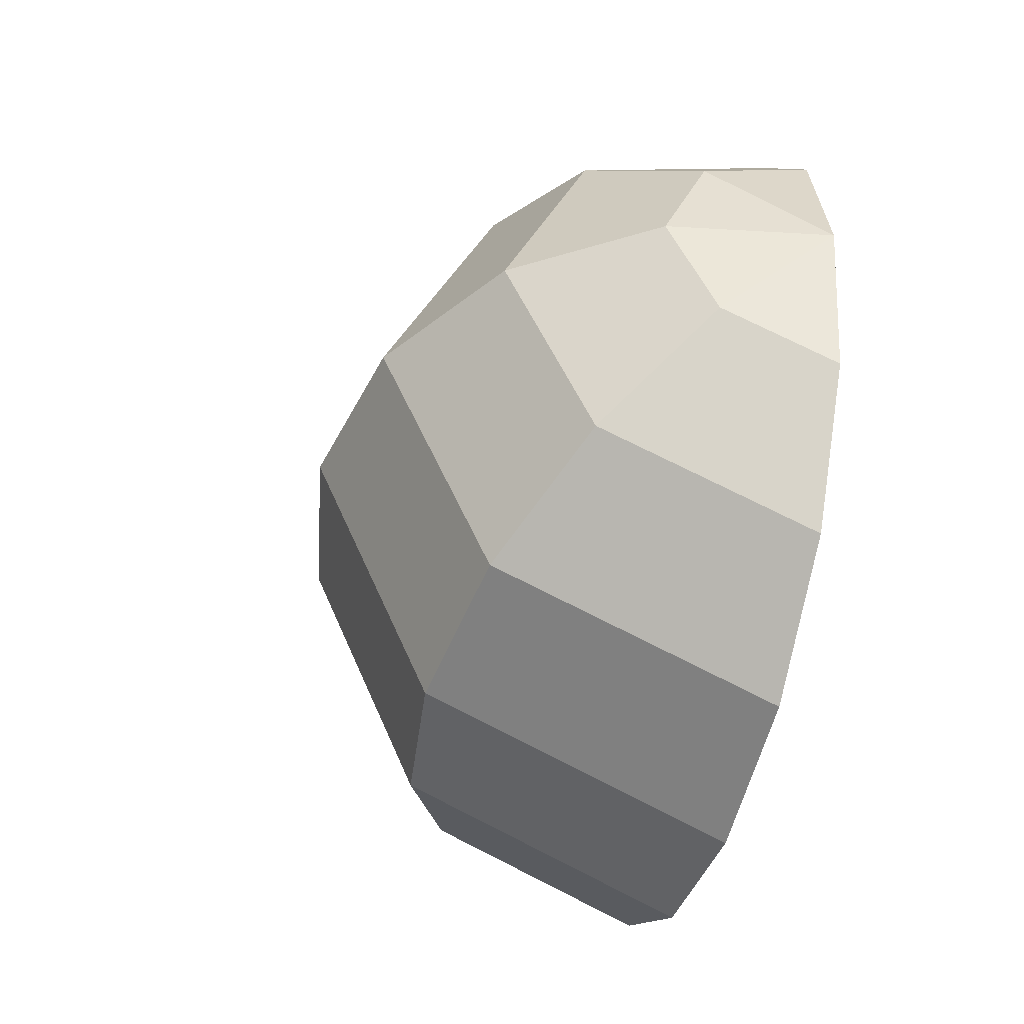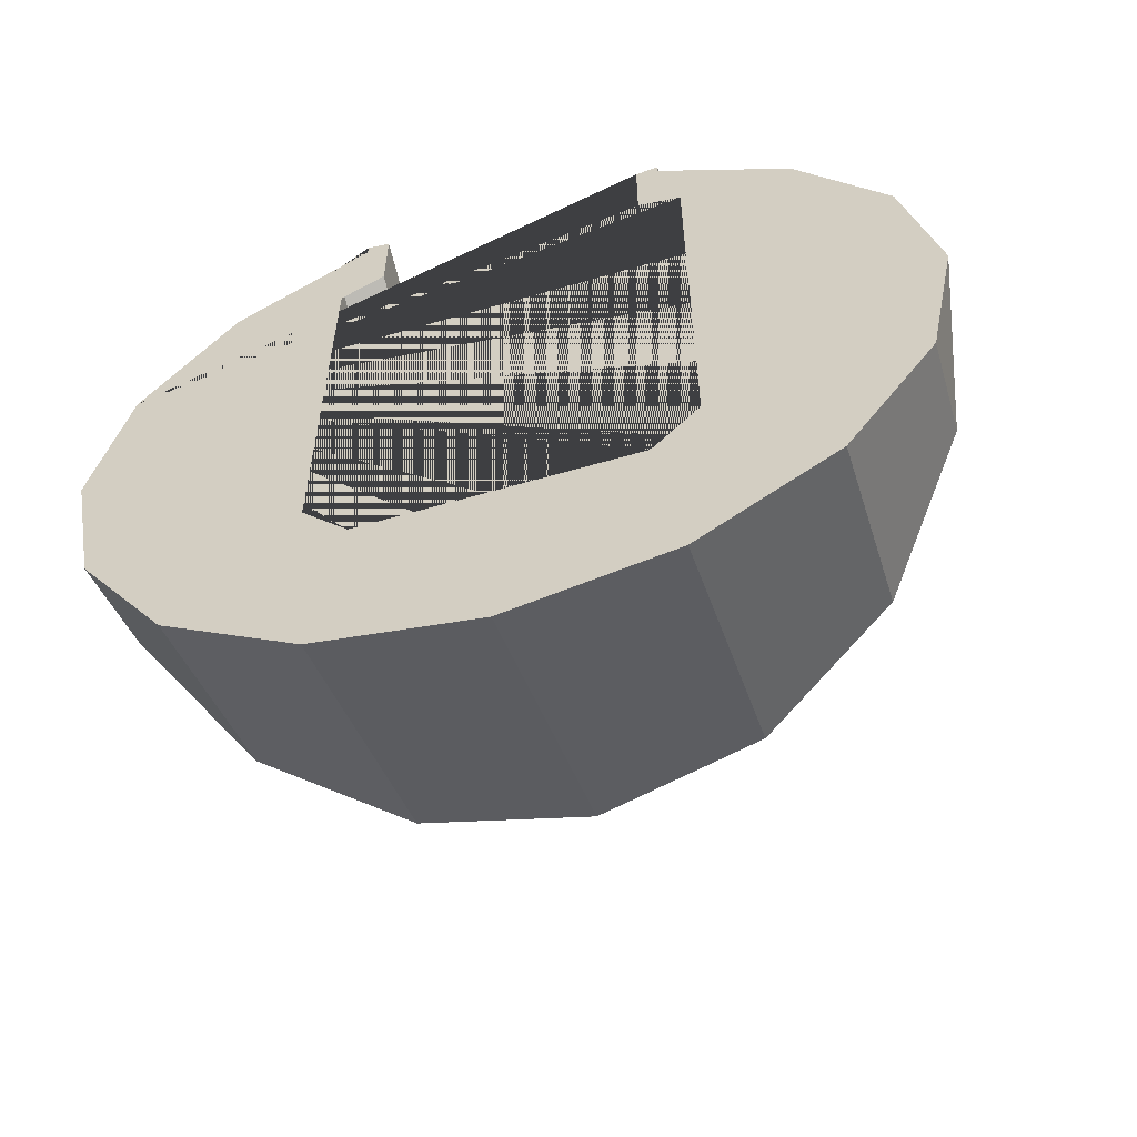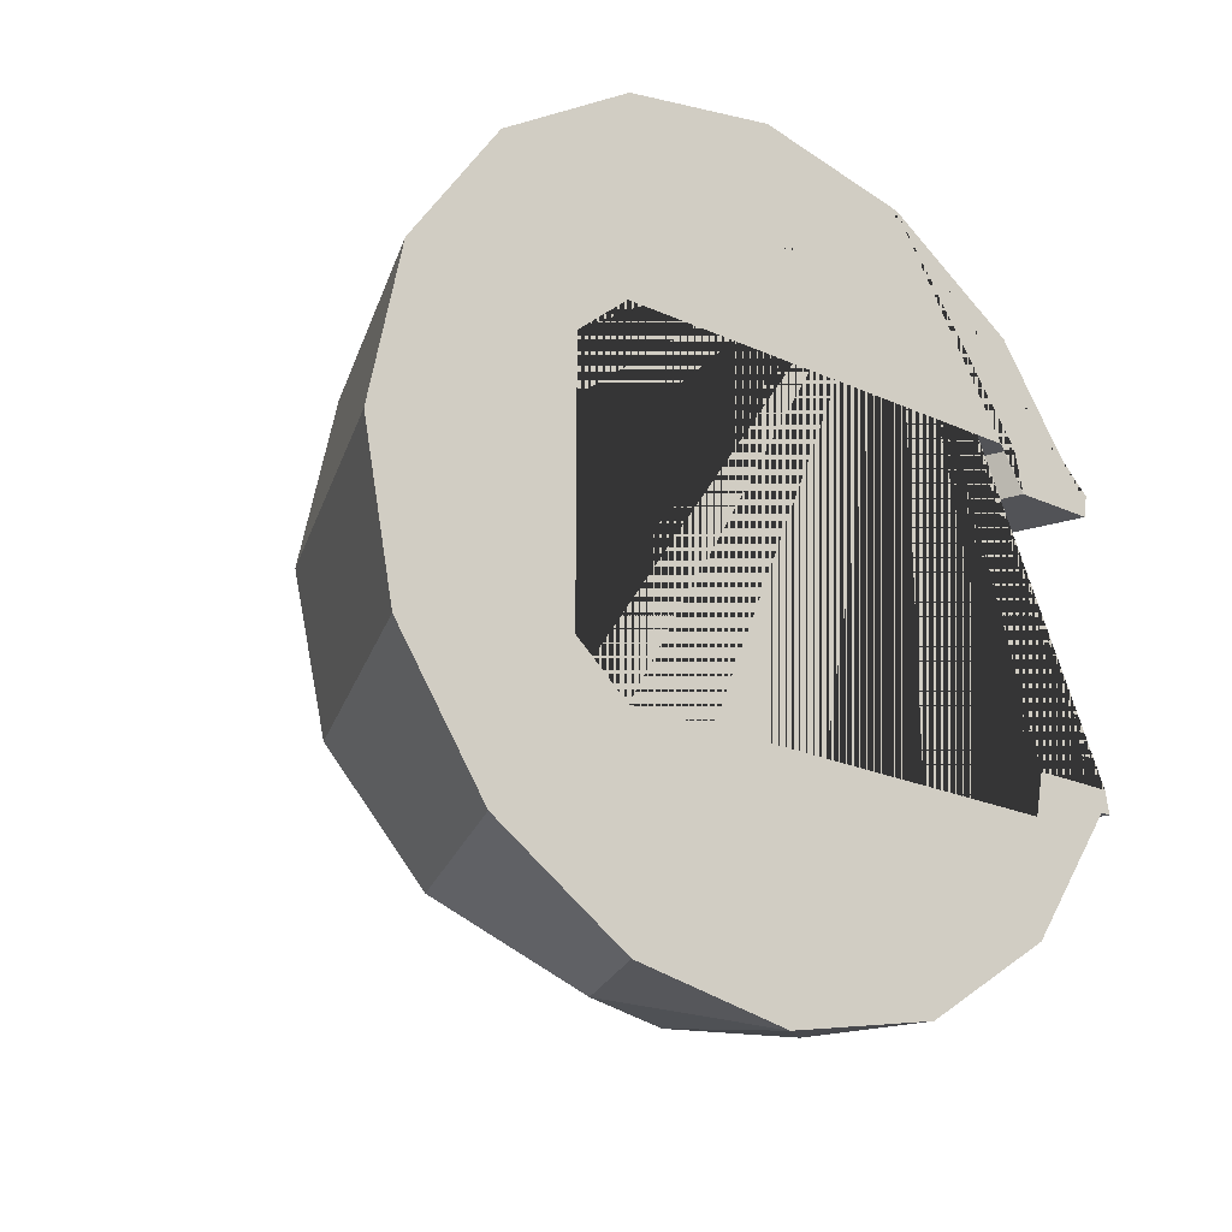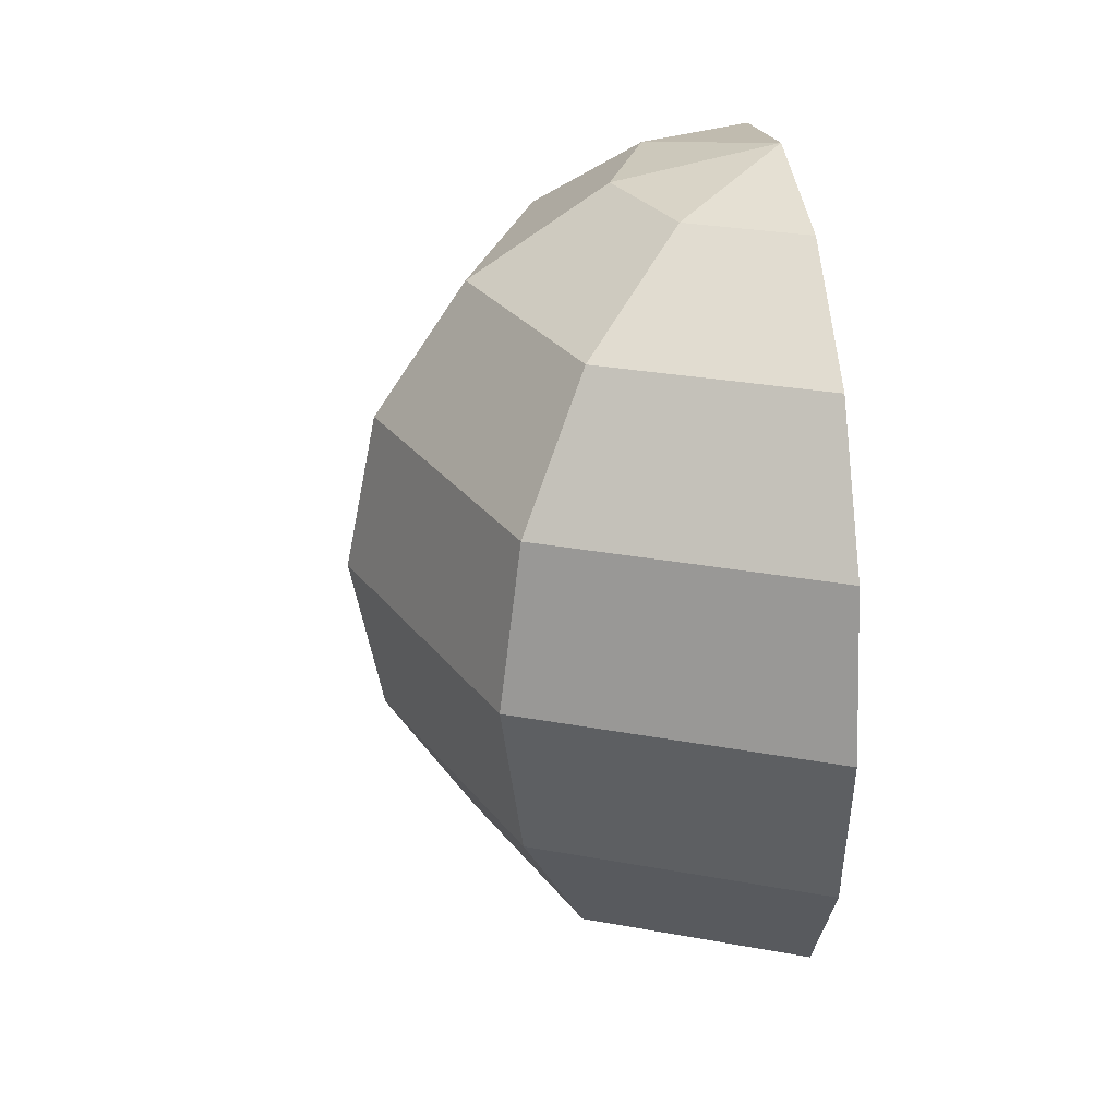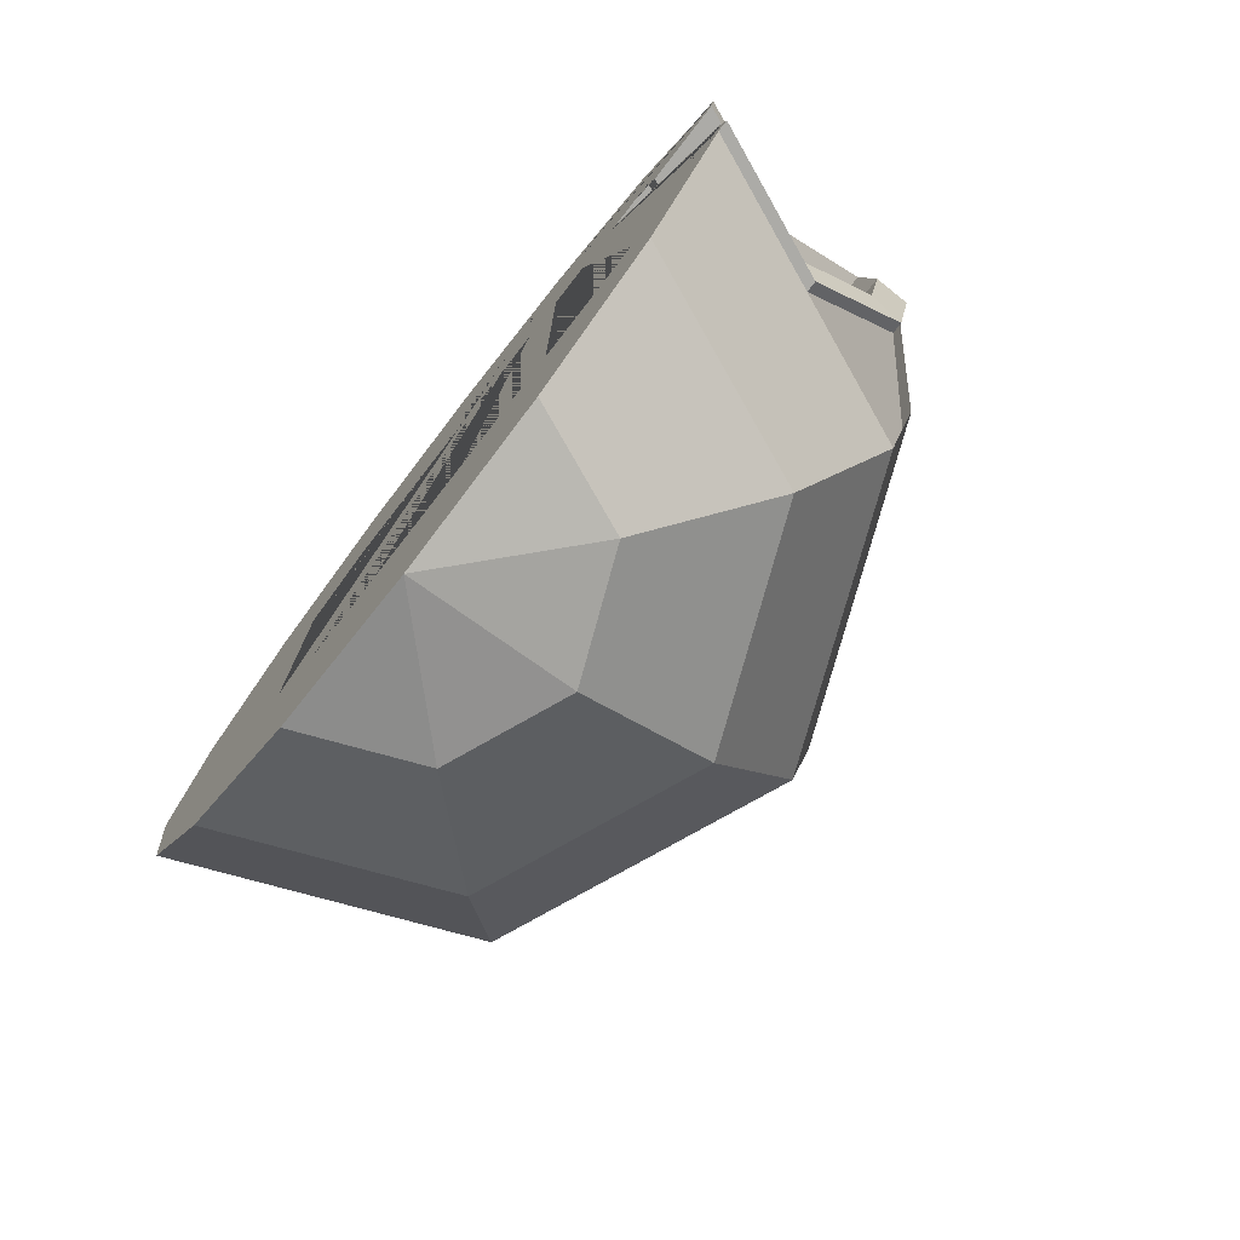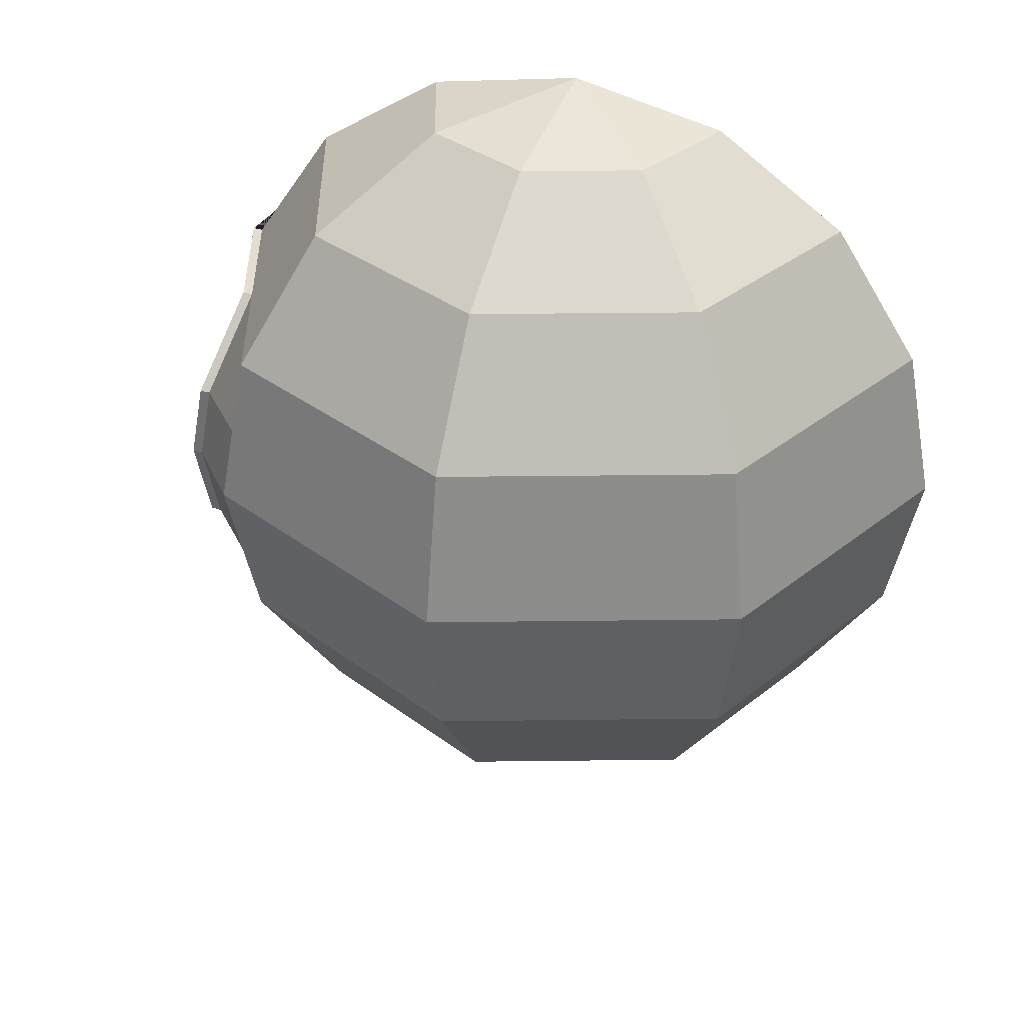
<metadata>
{"format":"obj","ext":"obj","renderer":"f3d","projection":"perspective","resolution":1024,"background":"white","views":[{"elev":-47.9,"azim":165.0,"up":"+Z"},{"elev":-59.1,"azim":-73.3,"up":"+Z"},{"elev":-22.3,"azim":-128.2,"up":"+Y"},{"elev":28.1,"azim":173.2,"up":"+Y"},{"elev":-76.3,"azim":-37.9,"up":"+Y"},{"elev":36.1,"azim":111.6,"up":"+Y"}]}
</metadata>
<code>
o Sphere.001
v 0 -0 -1
v 0 1 -0
v 0 -1 -0
v -0 0.9239 0.3827
v -0 0.7071 0.7071
v -0 0.3827 0.9239
v -0 -0.3827 0.9495
v -0 -0.3827 0.9239
v -0 -0.7071 0.7071
v -0 -0.9239 0.3827
v 0.2706 0.9239 0.2706
v 0.5 0.7071 0.5
v 0.6533 0.3827 0.6533
v 0.7071 -0 0.7071
v 0.6533 -0.3827 0.6533
v 0.5 -0.7071 0.5
v 0.2706 -0.9239 0.2706
v 0.3827 0.9239 -0
v 0.7071 0.7071 -0
v 0.9239 0.3827 -0
v 1 -0 -0
v 0.9239 -0.3827 -0
v 0.7071 -0.7071 -0
v 0.3827 -0.9239 -0
v 0.2706 0.9239 -0.2706
v 0.5 0.7071 -0.5
v 0.6533 0.3827 -0.6533
v 0.7071 -0 -0.7071
v 0.6533 -0.3827 -0.6533
v 0.5 -0.7071 -0.5
v 0.2706 -0.9239 -0.2706
v 0 0.9239 -0.3827
v 0 0.7071 -0.7071
v 0 0.3827 -0.9239
v 0 -0.3827 -0.9239
v 0 -0.7071 -0.7071
v 0 -0.9239 -0.3827
v 0.3694 0.4327 0.5657
v 0.6802 0.1913 0.6802
v 0.9619 0.1913 -0
v 0.6802 0.1913 -0.6802
v 0 0.1913 -0.9619
v -0 0.3827 0.9495
v 0.6802 -0.1913 0.6802
v 0.9619 -0.1913 -0
v 0.6802 -0.1913 -0.6802
v 0 -0.1913 -0.9619
v 0.1353 -0.9239 0.3266
v 0.25 -0.7071 0.6036
v 0.3266 -0.3827 0.7886
v 0.5536 -0 0.8536
v 0.3266 0.3827 0.7886
v 0.25 0.7071 0.6036
v 0.1353 0.9239 0.3266
v 0.5401 0.1913 0.8211
v 0.5401 -0.1913 0.8211
v -0 0.3827 0.9239
v -0 0.3273 0.9404
v -0 -0.3827 0.9239
v -0 -0.3273 0.9404
v 0.3266 -0.3827 0.7886
v 0.5536 -0 0.8536
v 0.3266 0.3827 0.7886
v 0.5401 0.1913 0.8211
v 0.5401 -0.1913 0.8211
v 0.6107 0.2164 0.6025
v 0.6107 -0.2164 0.6025
v 0.3266 -0.3827 0.8142
v 0.5536 -0 0.8792
v 0.3266 0.3827 0.8142
v 0.5401 0.1913 0.8467
v 0.5401 -0.1913 0.8467
v 0.3694 -0.4327 0.5657
v 0.6259 -0 0.6392
v 0.2793 -0.3273 0.8247
v 0.4734 -0 0.8803
v 0.2793 0.3273 0.8247
v 0.4619 0.1636 0.8525
v 0.4619 -0.1636 0.8525
v 0.4619 -0.1636 0.6525
v 0.4619 0.1636 0.6525
v 0.2793 0.3273 0.6247
v 0.4734 -0 0.6803
v 0.2793 -0.3273 0.6247
v -0 -0.3273 0.7404
v -0 0.3273 0.7404
v -0 -0.4327 0.7187
v -0 0.4327 0.7187
v 0.3694 0.4327 -0.542
v 0.6107 0.2164 -0.5053
v 0.6107 -0.2164 -0.5053
v 0.3694 -0.4327 -0.542
v 0.6259 -0 -0.4685
v -0 -0.4327 -0.389
v -0 0.4327 -0.389
v 0.2745 0.3216 -0.6292
v 0.4539 0.1608 -0.6019
v 0.4539 -0.1608 -0.6019
v 0.2745 -0.3216 -0.6292
v 0.4652 -0 -0.5746
v -0 -0.3216 -0.5155
v -0 0.3216 -0.5155
f 48 17 16 49
f 56 44 14 51
f 52 13 12 53
f 4 54 11 2
f 3 17 48 10
f 49 16 15 50
f 55 39 13 52
f 53 12 11 54
f 44 45 21 14
f 13 20 19 12
f 11 18 2
f 3 24 17
f 16 23 22 15
f 39 40 20 13
f 12 19 18 11
f 17 24 23 16
f 3 31 24
f 23 30 29 22
f 40 41 27 20
f 19 26 25 18
f 24 31 30 23
f 45 46 28 21
f 20 27 26 19
f 18 25 2
f 41 42 34 27
f 26 33 32 25
f 31 37 36 30
f 46 47 1 28
f 27 34 33 26
f 25 32 2
f 3 37 31
f 30 36 35 29
f 28 1 42 41
f 21 28 41 40
f 14 21 40 39
f 51 14 39 55
f 29 35 47 46
f 22 29 46 45
f 15 22 45 44
f 50 15 44 56
f 52 63 64 55
f 51 62 65 56
f 5 53 54 4
f 6 57 63 52
f 9 49 50 8
f 6 52 53 5
f 10 48 49 9
f 64 71 69 62
f 57 43 70 63
f 65 72 68 61
f 61 68 7 59
f 62 69 72 65
f 56 65 61 50
f 50 61 59 8
f 55 64 62 51
f 71 78 76 69
f 43 58 77 70
f 72 79 75 68
f 68 75 60 7
f 69 76 79 72
f 63 70 71 64
f 75 84 85 60
f 78 81 83 76
f 80 67 73 84
f 76 83 80 79
f 79 80 84 75
f 70 77 78 71
f 77 82 81 78
f 83 74 67 80
f 84 73 87 85
f 81 66 74 83
f 58 86 82 77
f 82 38 66 81
f 86 88 38 82
f 38 89 90 66
f 67 91 92 73
f 88 95 89 38
f 73 92 94 87
f 74 93 91 67
f 66 90 93 74
f 92 99 101 94
f 93 100 98 91
f 90 97 100 93
f 89 96 97 90
f 91 98 99 92
f 95 102 96 89
f 4 2 32 33 34 42 1 47 35 36 37 3 10 9 8 59 7 60 85 87 94 101 102 95 88 86 58 43 57 6 5
f 98 100 97 96 102 101 99

</code>
